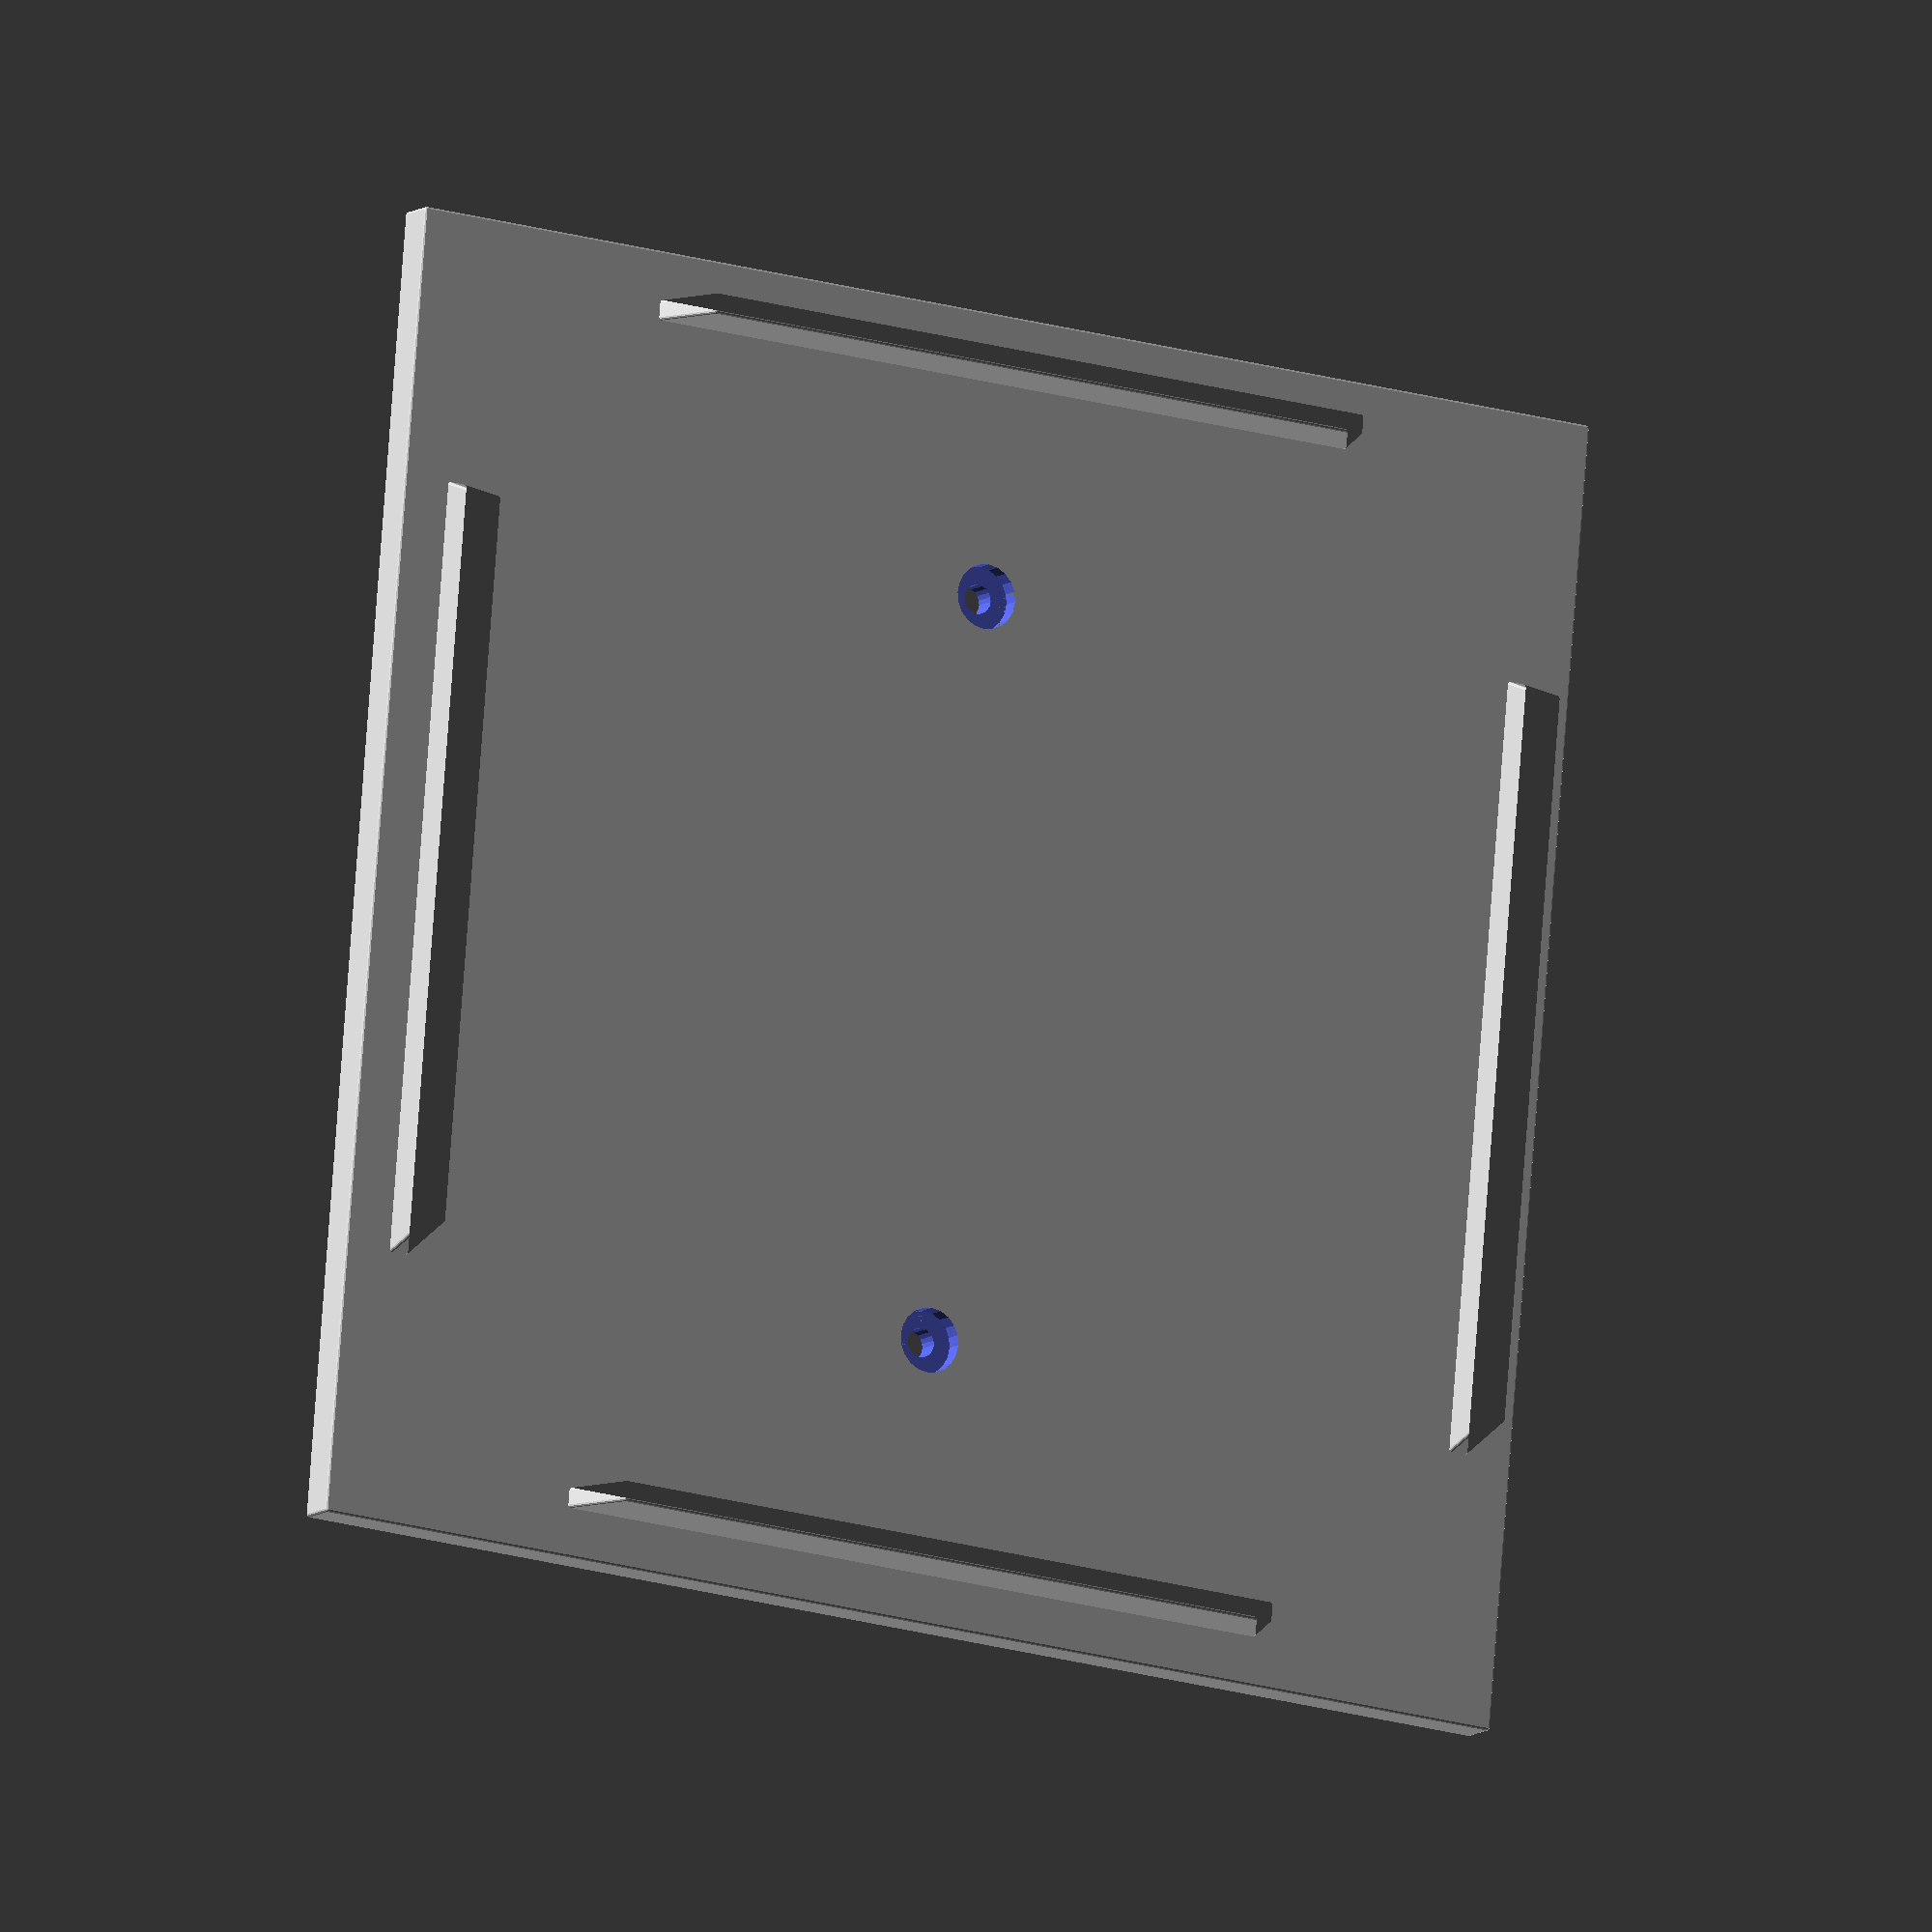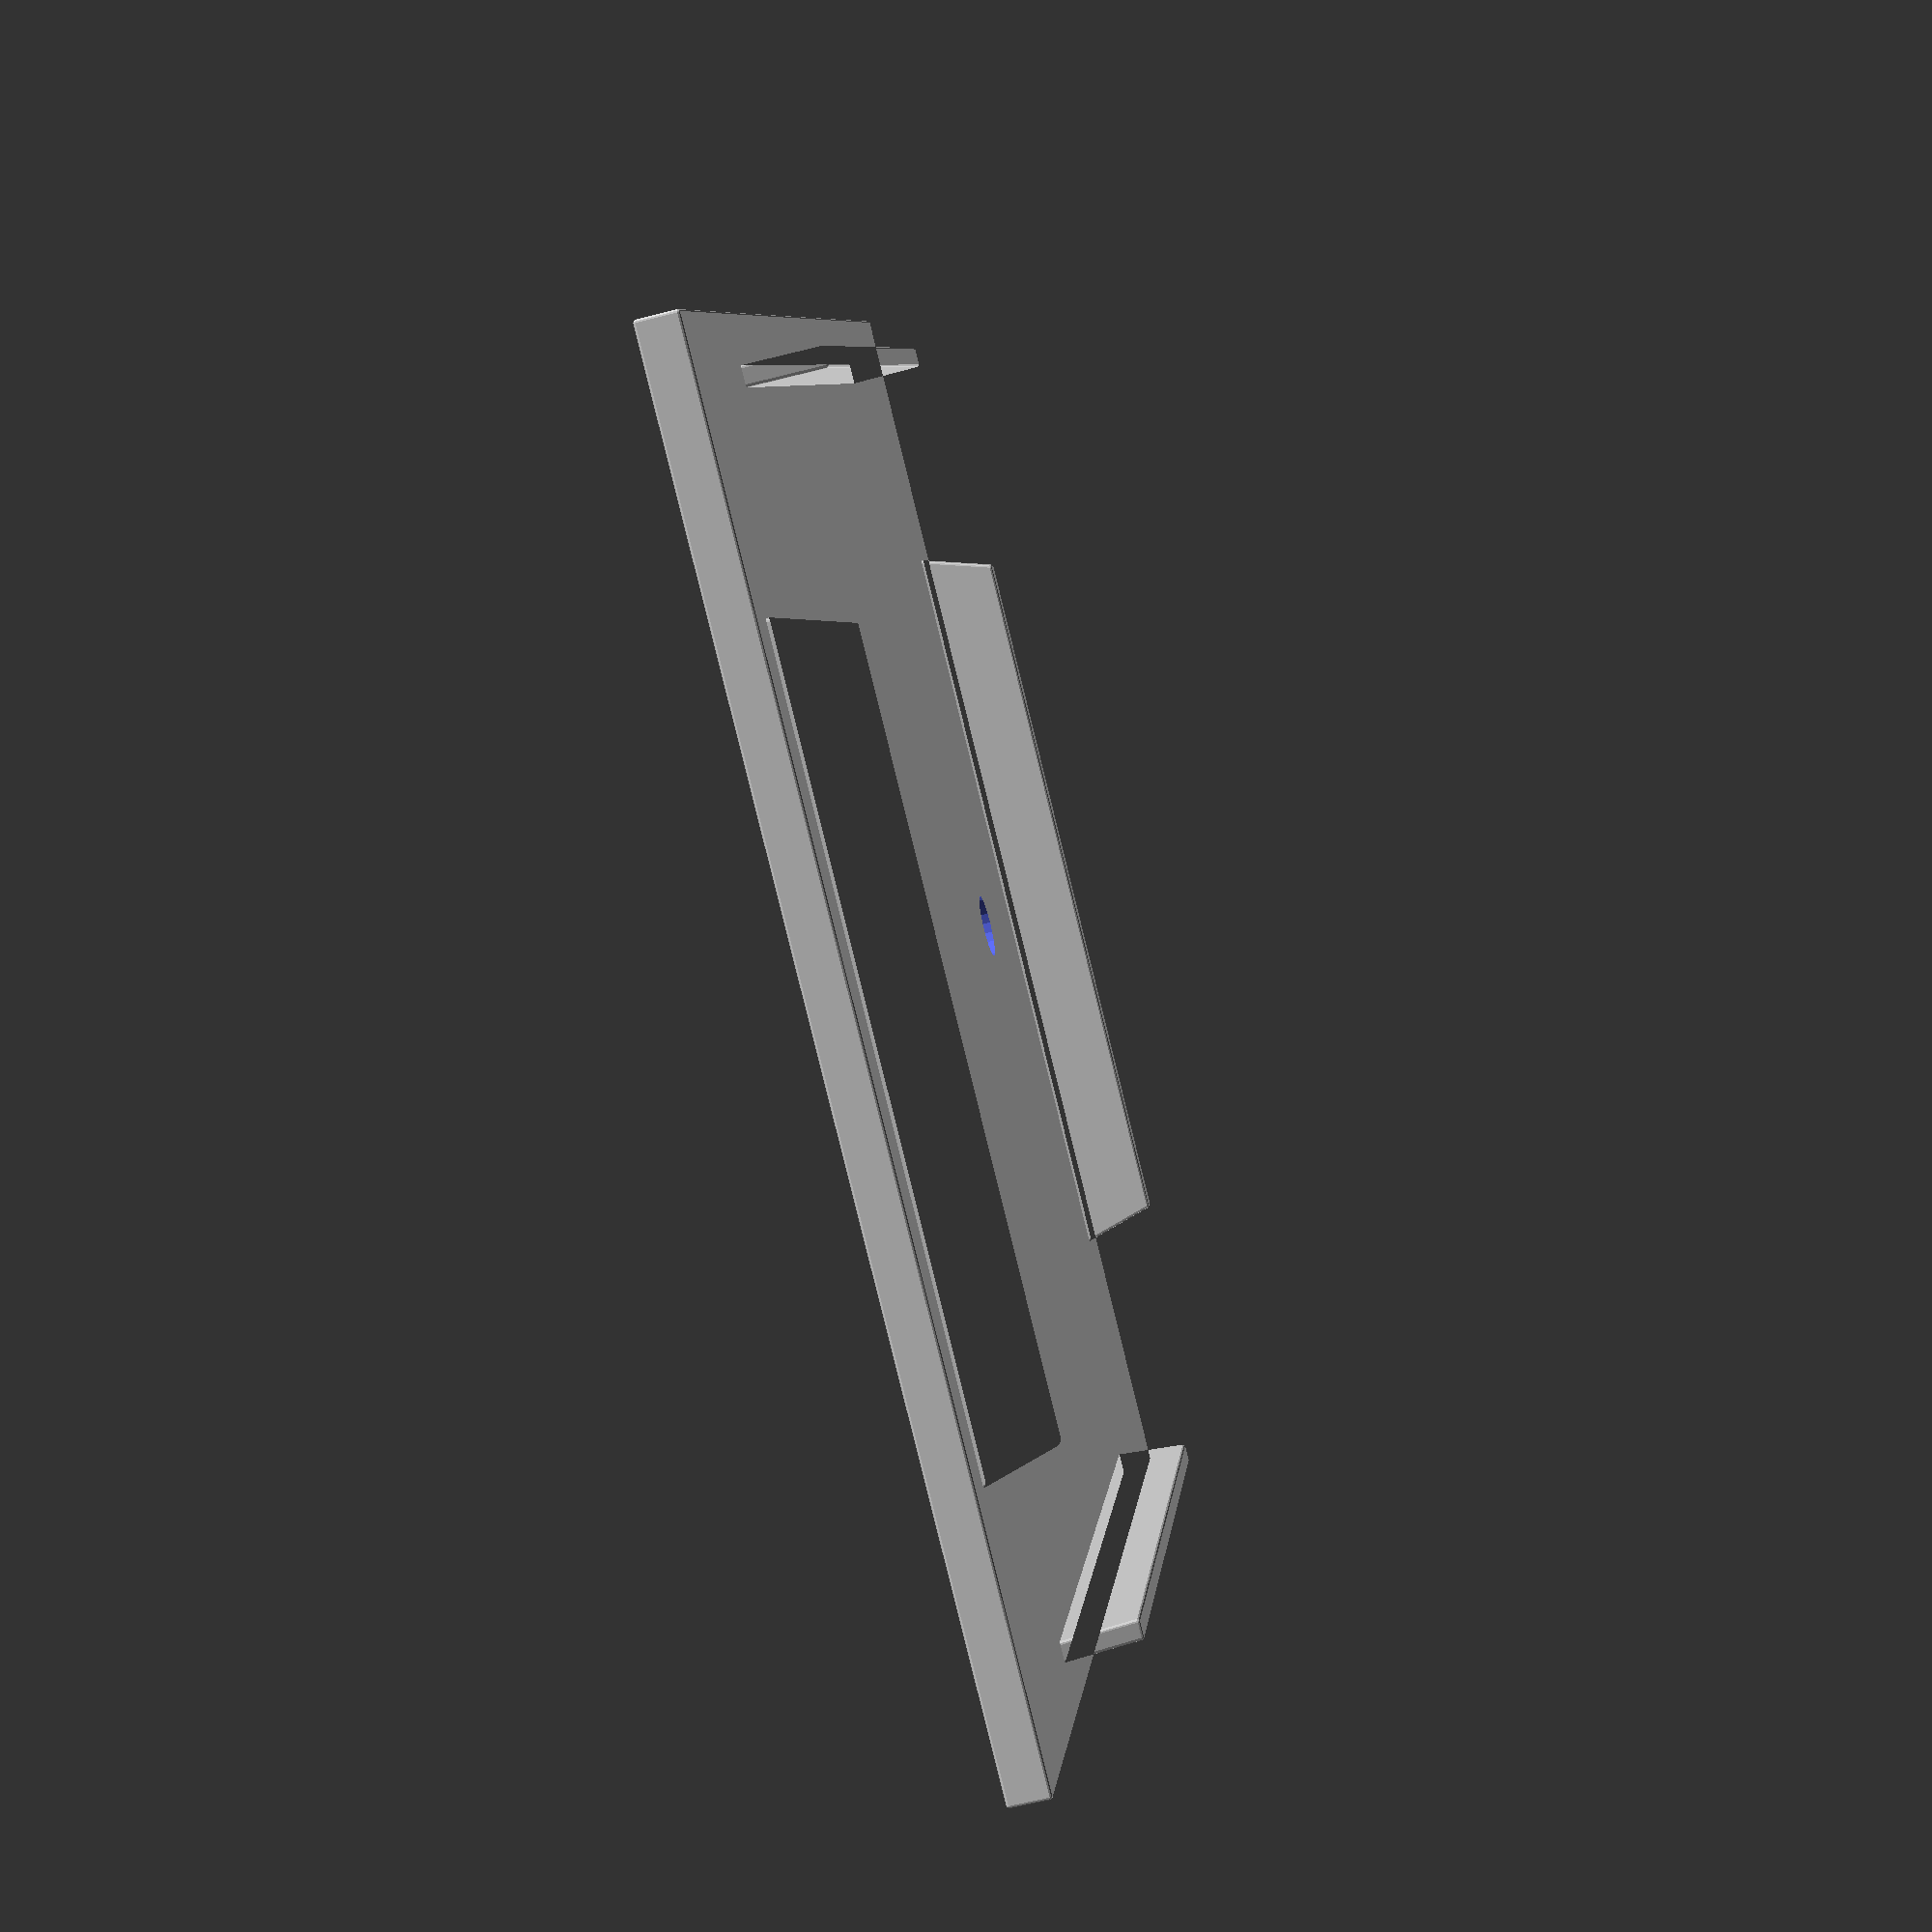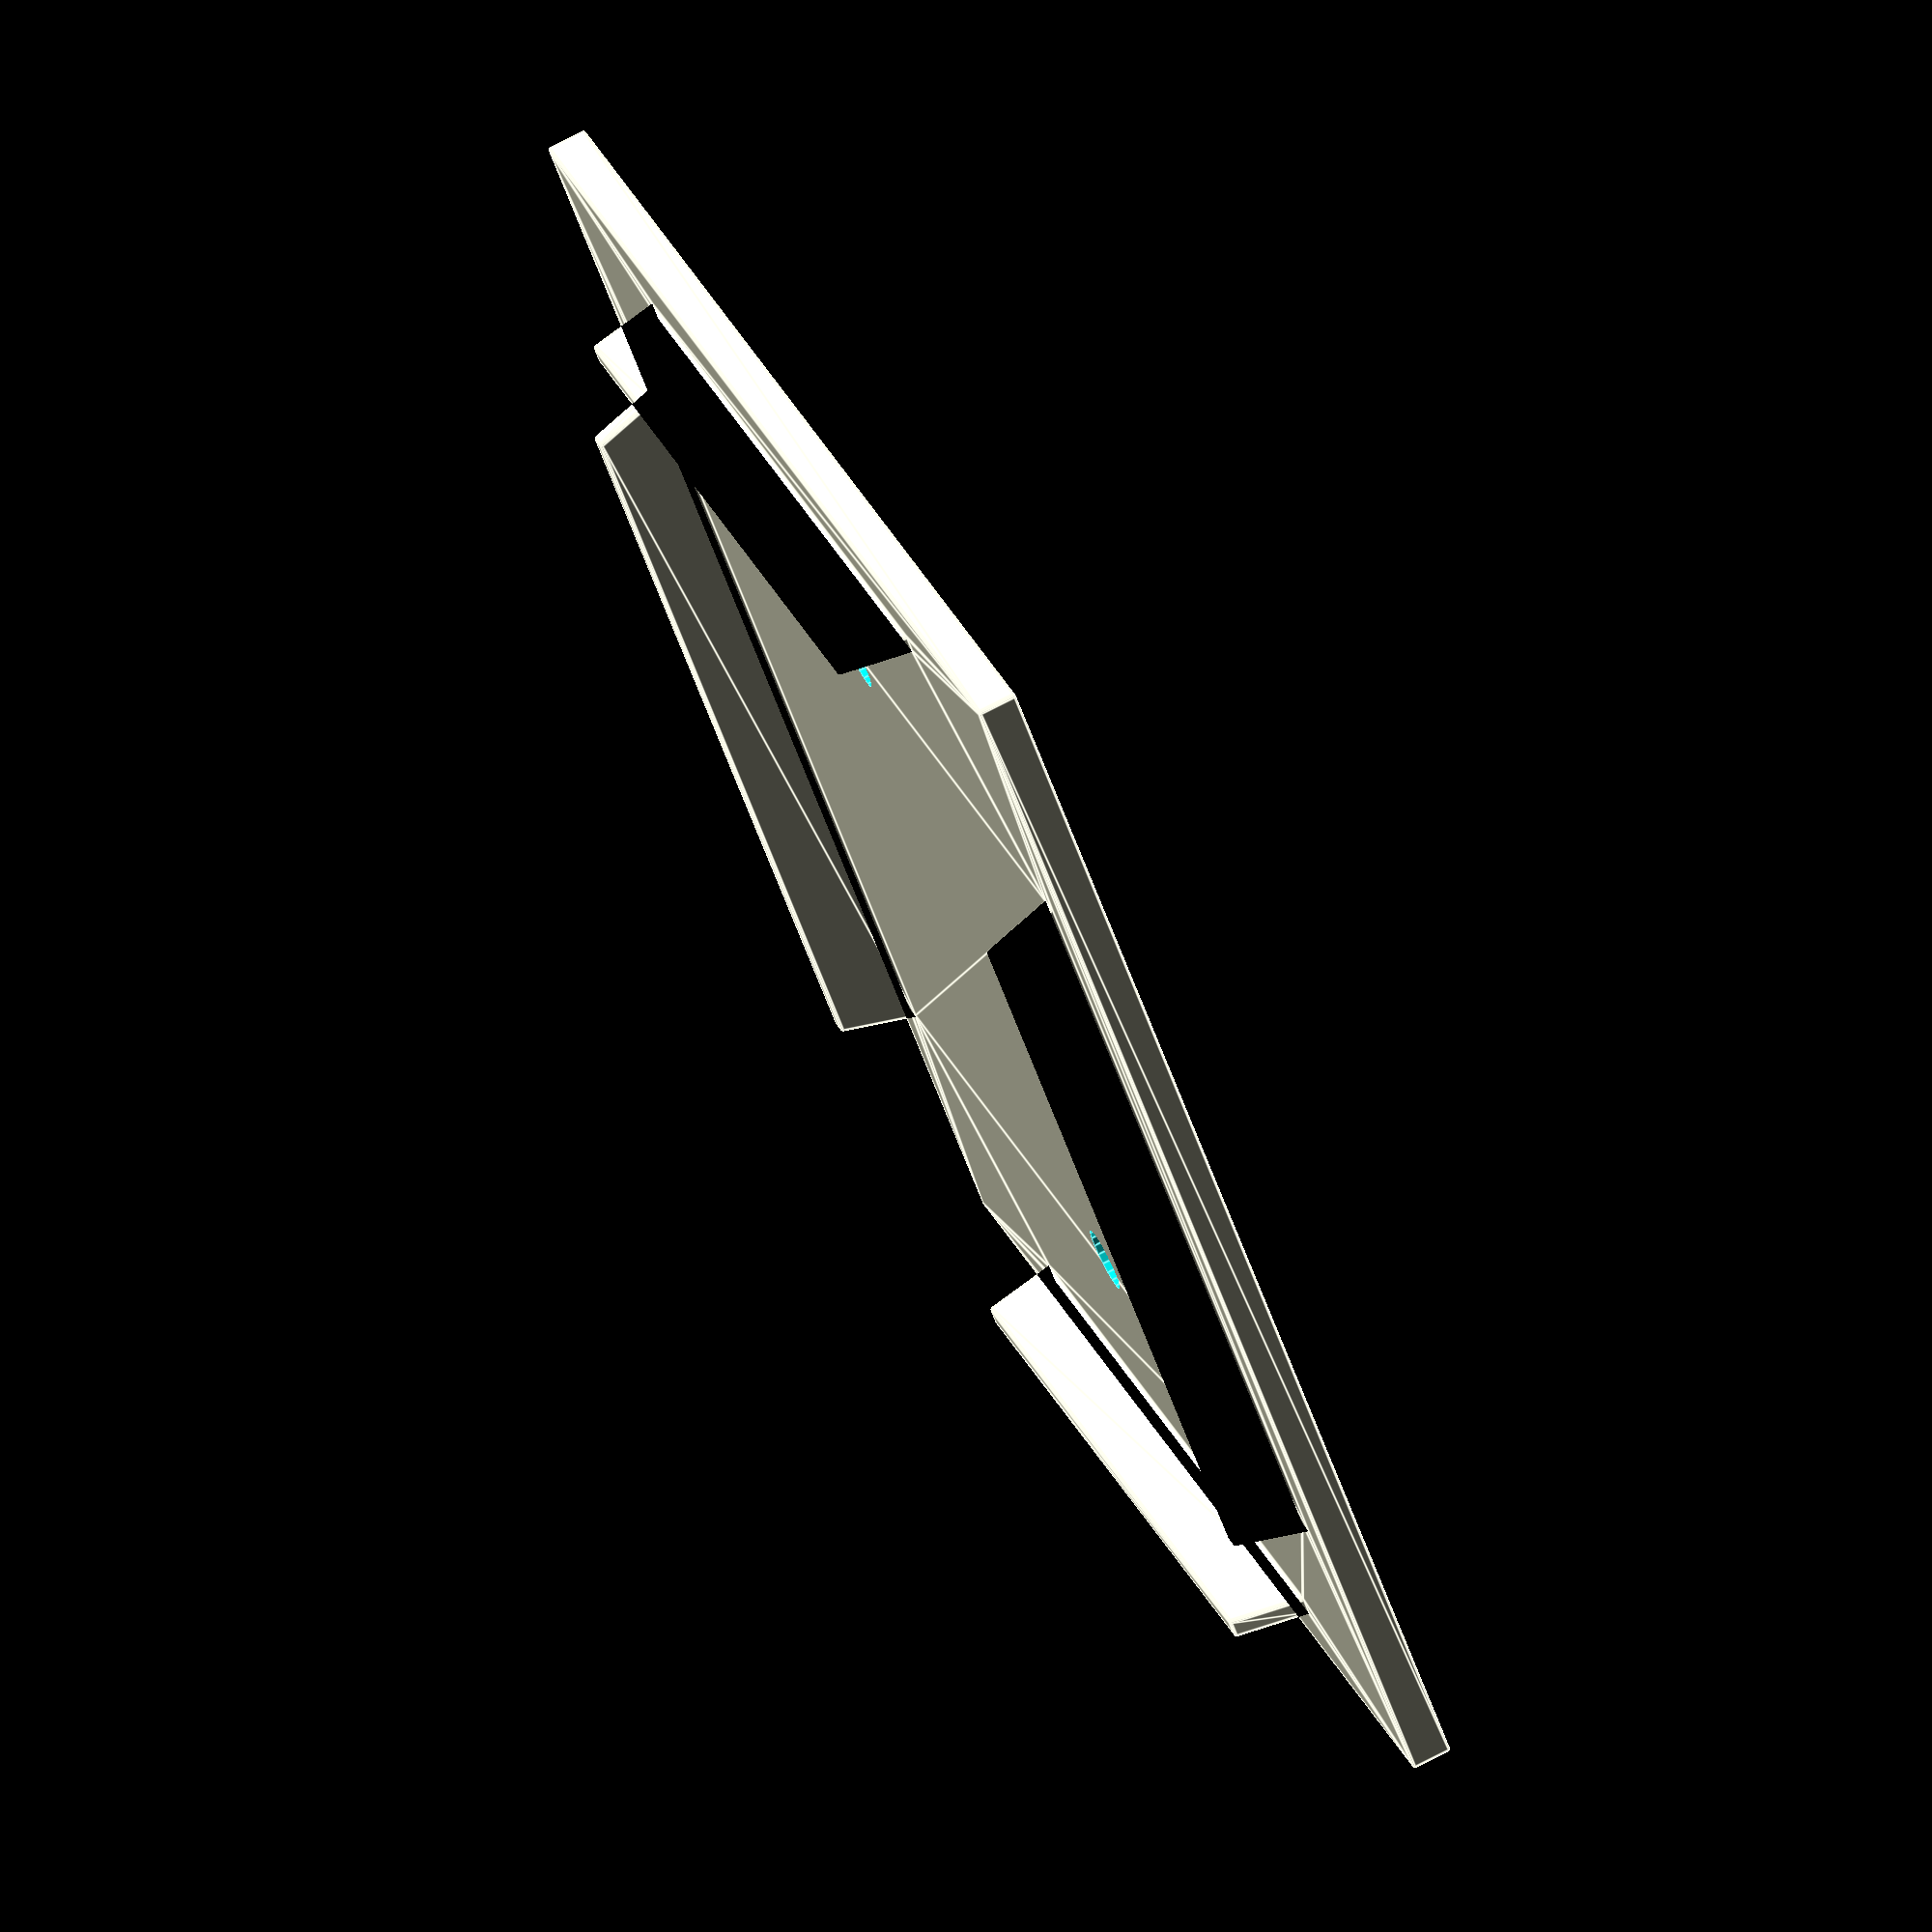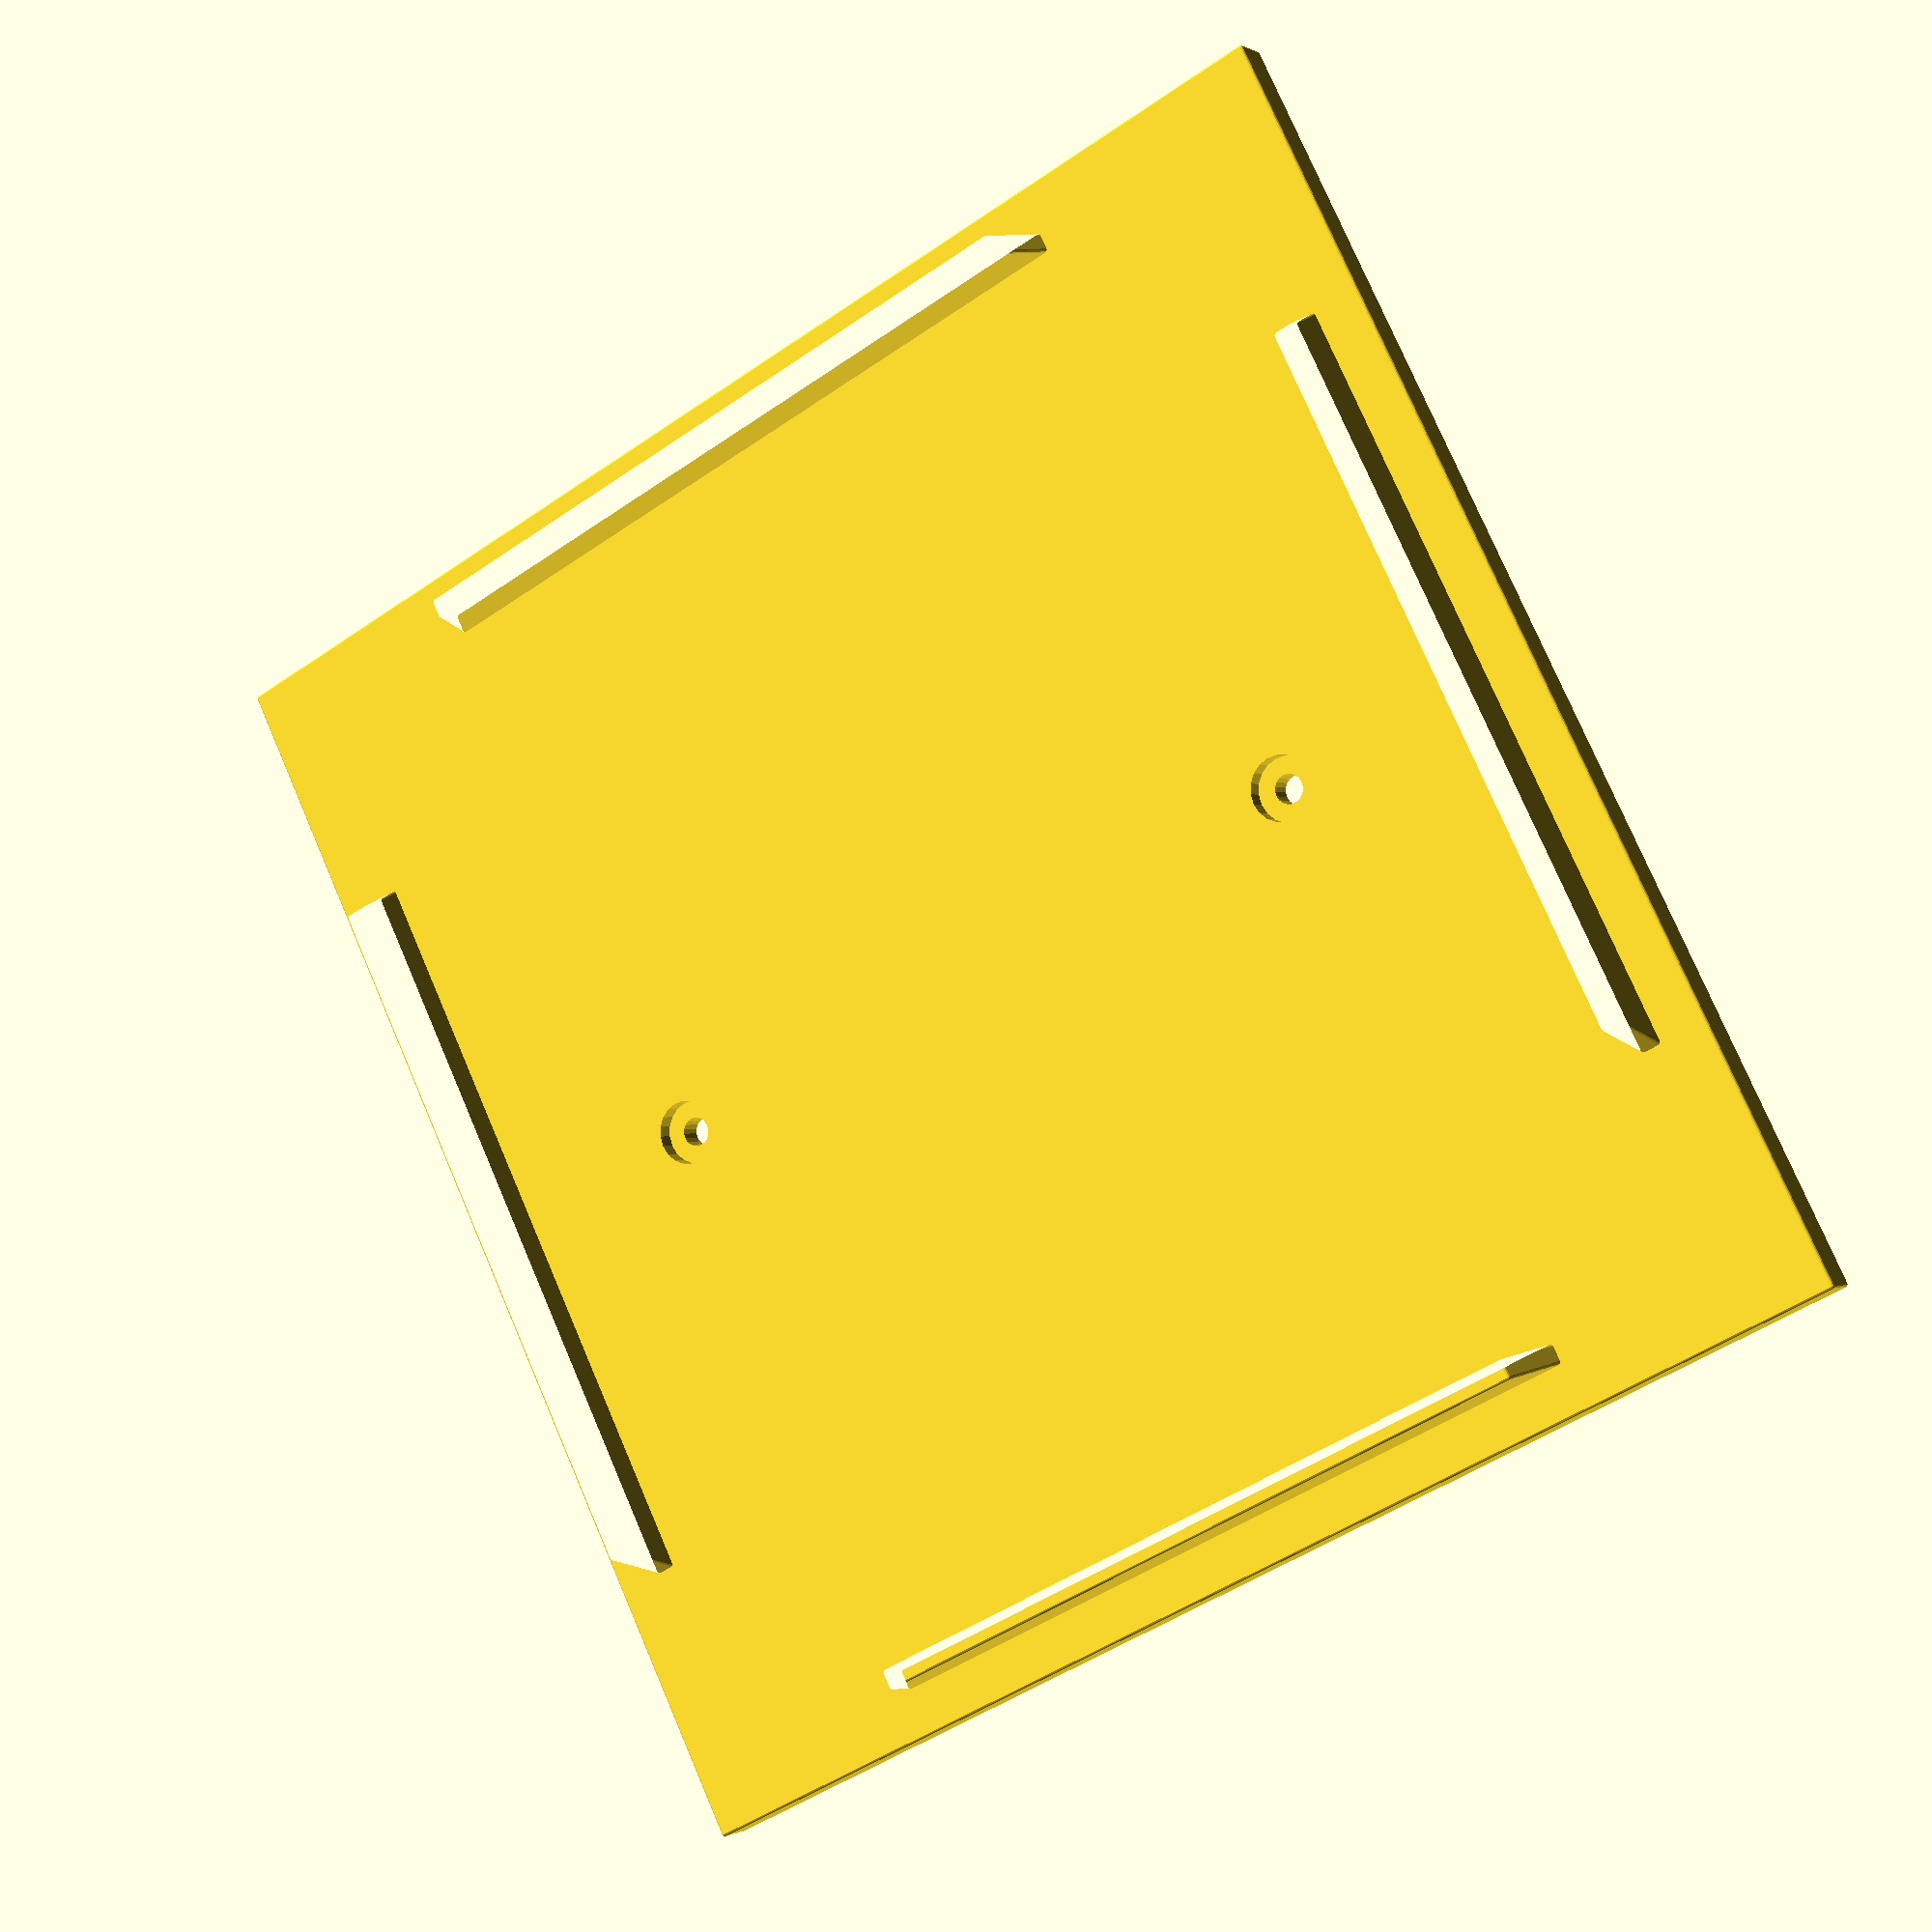
<openscad>
strip_thickness_mm = 0.5;
strip_width_mm = 8.5;
strip_retention_wall_mm = 1.5;
strip_retention_wall_angle = 40;
strip_separation_mm = 1;
strip_depth_mm = 1;
bracket_width_mm = strip_width_mm * 2 + 3 * strip_separation_mm;
bracket_depth_mm = 4;
mirror_thickness_mm = 1.2;
mirror_retention_depth_mm = 3;
mirror_retention_inset_mm = 1.2;
slot_tolerance_mm = 0.4;
mirror_width_mm = 200;

mirror_retention_block_width_mm = mirror_retention_depth_mm + bracket_depth_mm / sqrt(2);
corner_piece_offset_mm = bracket_width_mm / 2 - bracket_depth_mm / 2 + (mirror_retention_block_width_mm - mirror_retention_depth_mm) * sqrt(2);
corner_piece_inset_mm = 6;
floor_inset_mm = 38;
base_chamfer_height_mm = 12;
top_corner_chamfer_mm = 12;
top_pin_area_mm = 21;
corner_piece_hole_depth_mm = 8;
lid_retention_thickness_mm = 2.5;
lid_retention_width_mm = 5 * 25.4;
lid_retention_height_mm = 12.5;
lid_retention_angle = 18;
floor_size_mm = 201;
ceiling_size_mm = floor_size_mm + 2 * lid_retention_thickness_mm;
top_thickness_mm = corner_piece_hole_depth_mm + 4;
lid_thickness_mm = 6;
lid_fillet_mm = 1;
lid_overhang_mm = 8;

lid_handle_hole_separation_mm = 5 * 25.4;
lid_handle_hole_size_mm = 5;
lid_handle_screw_head_size_mm = 11;
lid_handle_screw_head_thickness_mm = 2;

horizontal_bracket_retention_width_mm = 6 * 25.4;
horizontal_bracket_retention_wall_thickness_mm = 2.5;
horizontal_bracket_retention_tolerance_mm = 0.3;

pin_width_mm = 10;
pin_depth_mm = 8;
pin_inset_mm = 10;
pin_thickness_mm = 4;
pin_top_thickness_mm = 3;
pin_insertion_easing_mm = 0.6;

pin_insertion_depth_mm = pin_depth_mm - pin_top_thickness_mm;
pin_insertion_tolerance_mm = 0.3;

pin_insertion_extra_mm = 1;

module pin()
{
  difference()
  {
    cube([2 * pin_inset_mm, pin_width_mm, pin_depth_mm], center = true);
    
    translate([0, 0, -pin_top_thickness_mm])
    cube([2 * pin_inset_mm - 2 * pin_thickness_mm, pin_width_mm * 2, pin_depth_mm], center = true);

    for (i = [-1, 1])
    {
      translate([-i * (pin_inset_mm - pin_thickness_mm * 1.5), 0, 0.5 * pin_insertion_depth_mm - 0.5 * pin_depth_mm])
      multmatrix(
        [[1, 0, i * pin_insertion_easing_mm / (2 * pin_insertion_depth_mm), 0],
         [0, 1, 0, 0],
         [0, 0, 1, 0],
         [0, 0, 0, 1]])
      cube([pin_thickness_mm, 2 * pin_width_mm, pin_insertion_depth_mm], center = true);
    }
  }
}

strip_retention_wall_skew_factor = tan(strip_retention_wall_angle);
strip_retention_wall_x_mm = strip_retention_wall_mm * strip_retention_wall_skew_factor;

module profile(height_mm)
{
  translate([0, 0, height_mm * 0.5])
  cube([bracket_width_mm, bracket_depth_mm, height_mm], center = true);

  for (i = [-1, 1])
  {
    scale([-i, 1, 1])
    intersection()
    {
      translate([-bracket_width_mm / 2, 0, 0])
      translate([bracket_depth_mm / sqrt(2) / 2, bracket_depth_mm * (1 - sqrt(2) / 2) / 2, 0.5 * height_mm])
      rotate([0, 0, 45])
      difference()
      {
        translate([-0.5 * mirror_retention_block_width_mm, 0, 0])
        cube([mirror_retention_block_width_mm, bracket_depth_mm, height_mm], center = true);
      }

      union()
      {
        translate([-3.5 * bracket_width_mm, 0, 0])
        cube([6 * bracket_width_mm, 6 * bracket_width_mm, 4 * height_mm], center = true);

        translate([0, -3.5 * bracket_depth_mm, 0])
        cube([4 * bracket_width_mm, 6 * bracket_depth_mm, 4 * height_mm], center = true);
      }
    }
  }
}

base_chamfer_generation_side_mm = mirror_width_mm + corner_piece_offset_mm * sqrt(2) * 2 + corner_piece_inset_mm * 2 + top_thickness_mm * 2;
base_side_mm = mirror_width_mm + corner_piece_offset_mm * sqrt(2) * 2 + corner_piece_inset_mm * 2 + base_chamfer_height_mm * 2;
top_side_mm = mirror_width_mm + corner_piece_offset_mm * sqrt(2) * 2 + corner_piece_inset_mm * 2;

echo(base_chamfer_generation_side_mm);

module lid()
{
  difference()
  {
    minkowski()
    {
      union()
      {
        linear_extrude(height = lid_thickness_mm)
        square(ceiling_size_mm + 2 * lid_overhang_mm, center = true);
        
        lid_retention_skew_mm = lid_retention_height_mm * sin(lid_retention_angle);

        for (i = [0 : 3])
          rotate([0, 0, i * 90])
          translate([0, ceiling_size_mm / 2 - lid_retention_thickness_mm / 2 - 0.3, -lid_retention_height_mm / 2])
          for (j = [-1 : 1])
            multmatrix(
              [[1, 0, sin(lid_retention_angle) * j, lid_retention_skew_mm * j],
               [0, 1, 0, 0],
               [0, 0, 1, 0],
               [0, 0, 0, 1]])
            cube([lid_retention_width_mm - lid_retention_skew_mm * 2, lid_retention_thickness_mm, lid_retention_height_mm], center = true);
      }

      sphere(d = lid_fillet_mm, $fn = 12);
    }
    
    for (i = [-1, 1])
      translate([i * lid_handle_hole_separation_mm / 2, 0, 0])
      {
        cylinder(h = lid_thickness_mm * 4, d = lid_handle_hole_size_mm, $fn = 20, center = true);
        translate([0, 0, -lid_fillet_mm / 2])
        cylinder(h = lid_handle_screw_head_thickness_mm + 1, d = lid_handle_screw_head_size_mm, $fn = 20);
      }
  }
}

lid();
//pin();

</openscad>
<views>
elev=189.5 azim=85.1 roll=29.1 proj=o view=wireframe
elev=240.6 azim=247.0 roll=74.9 proj=p view=solid
elev=104.8 azim=135.3 roll=297.3 proj=o view=edges
elev=0.4 azim=206.7 roll=209.1 proj=p view=solid
</views>
